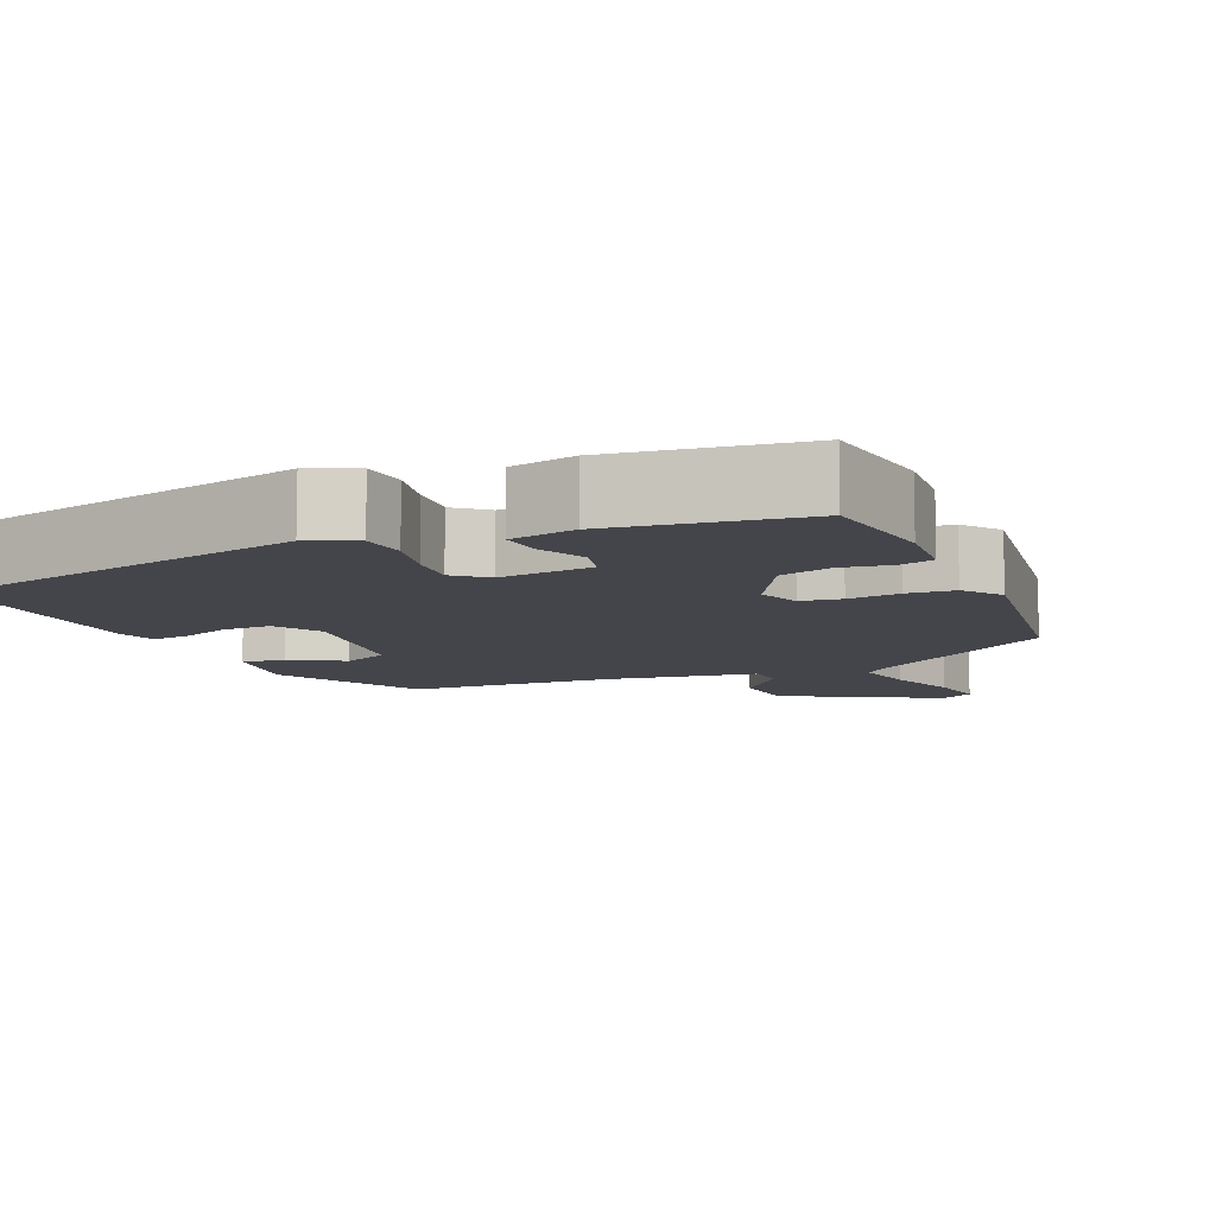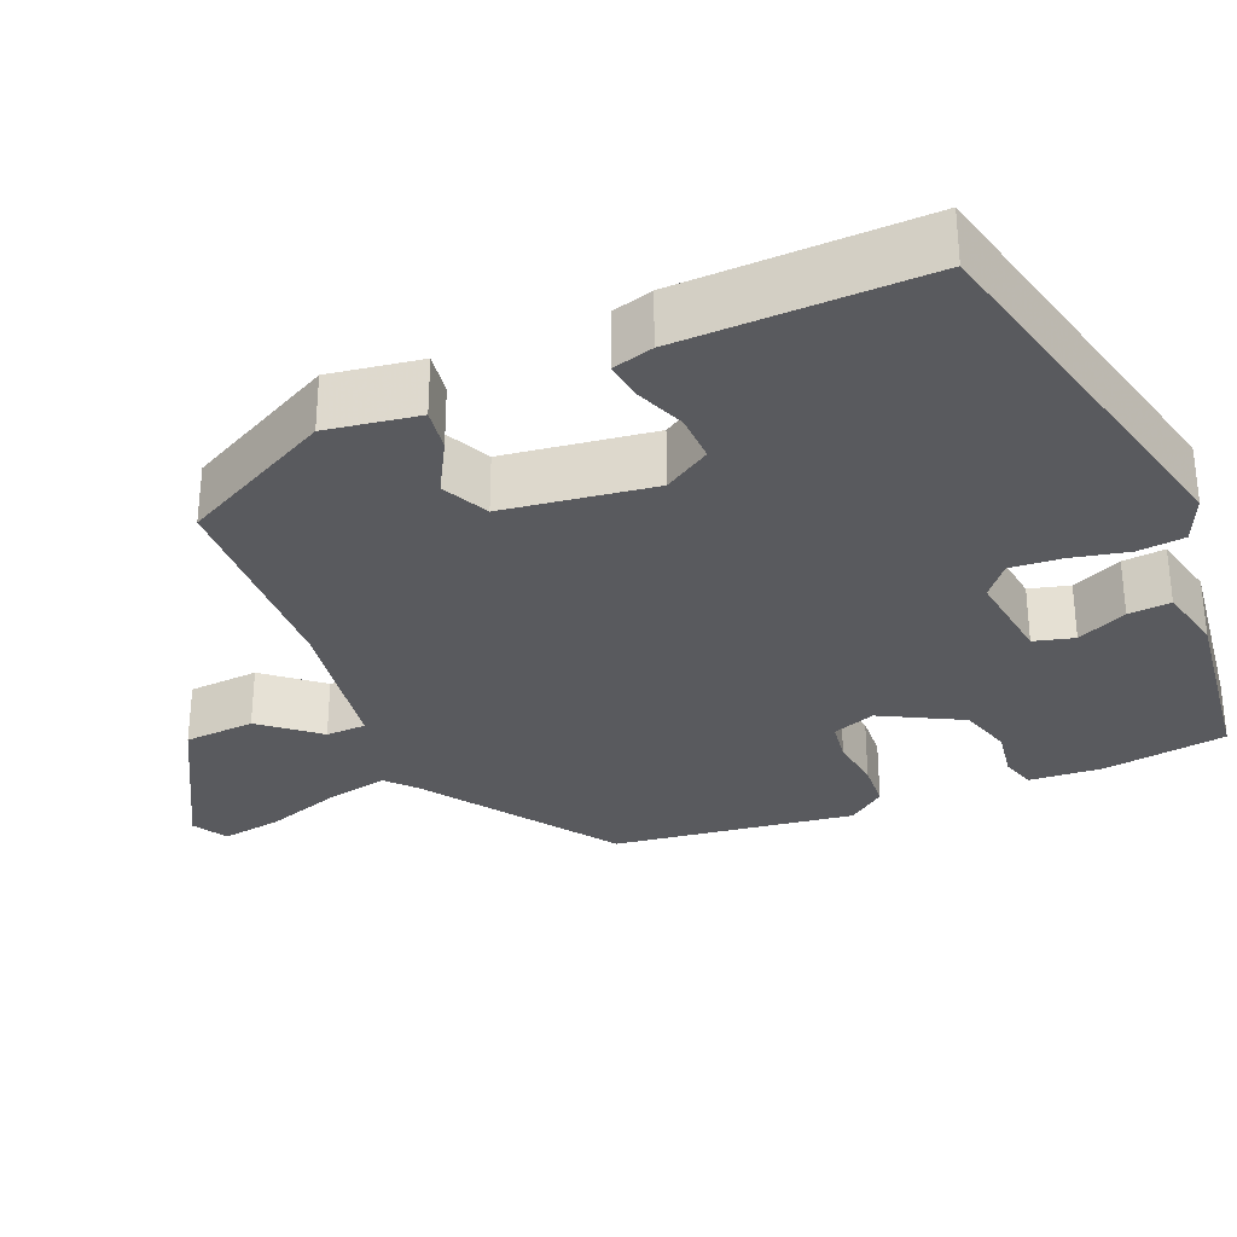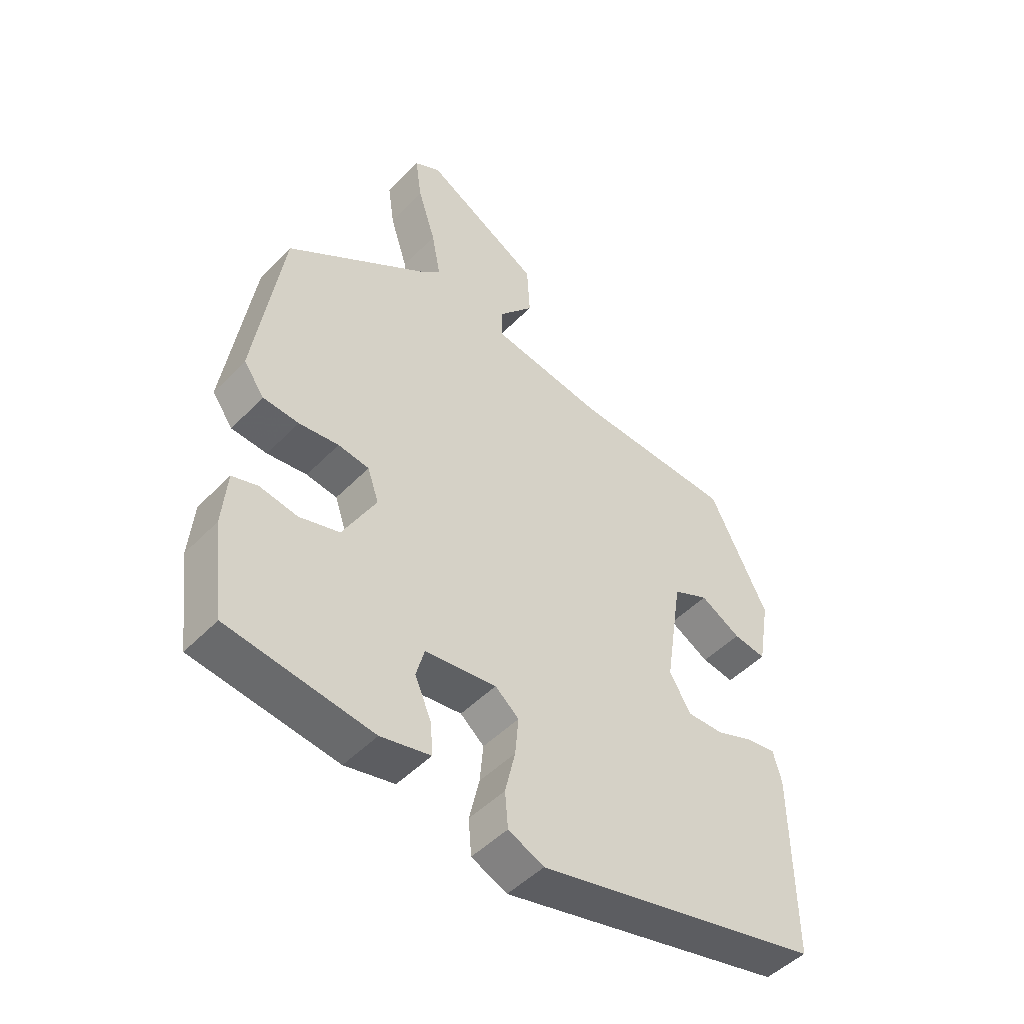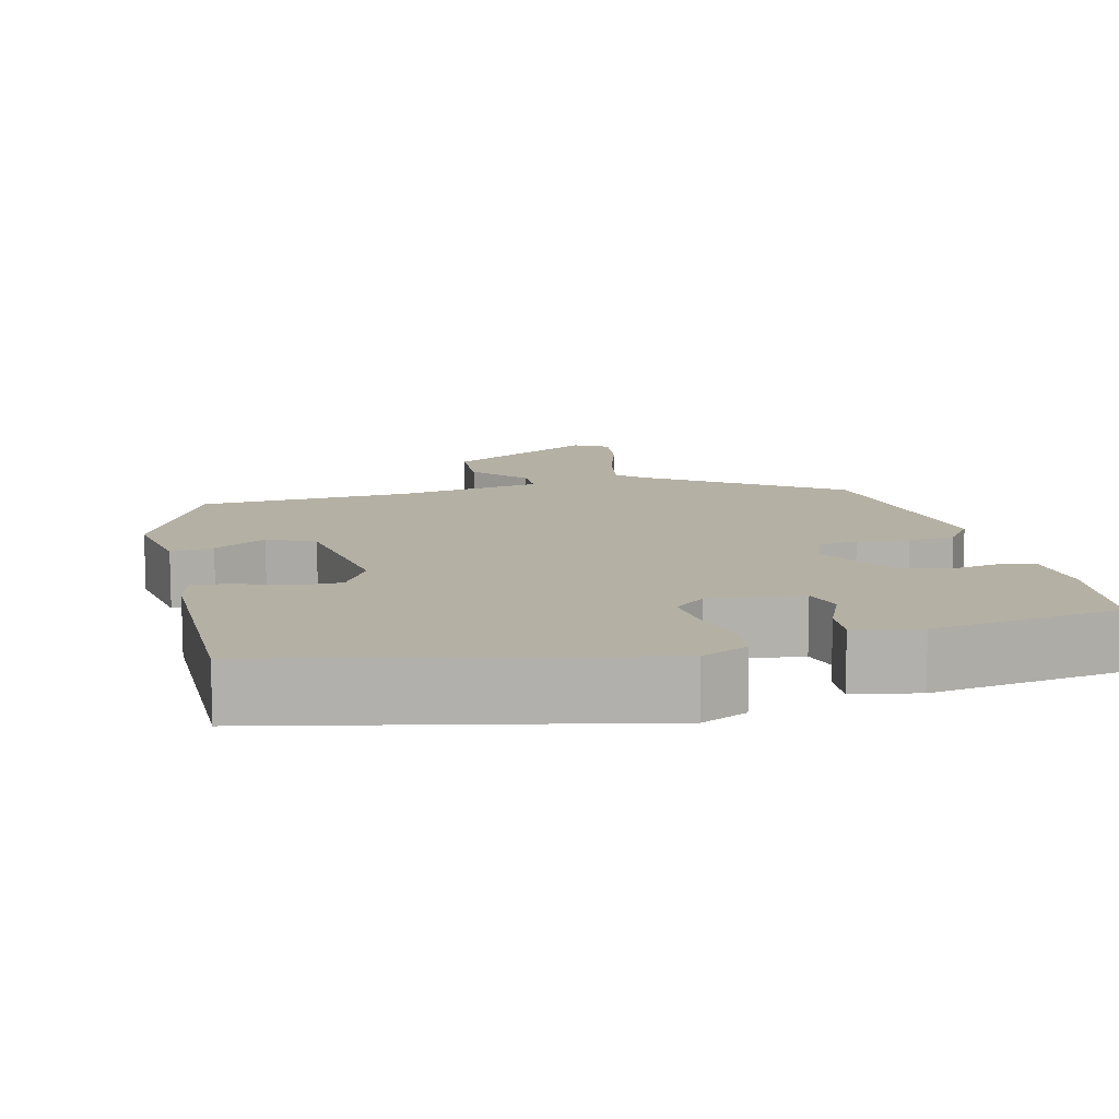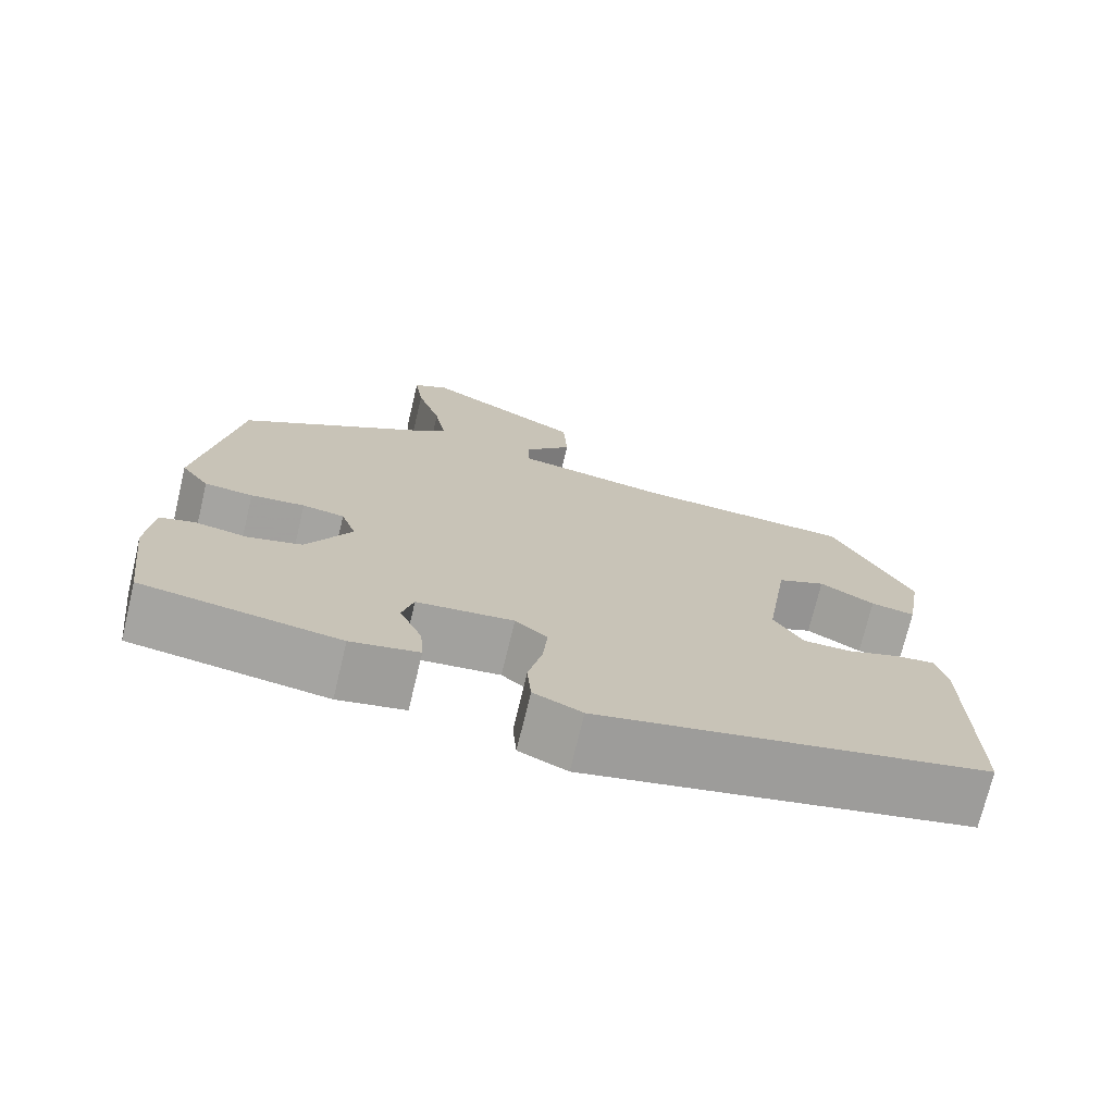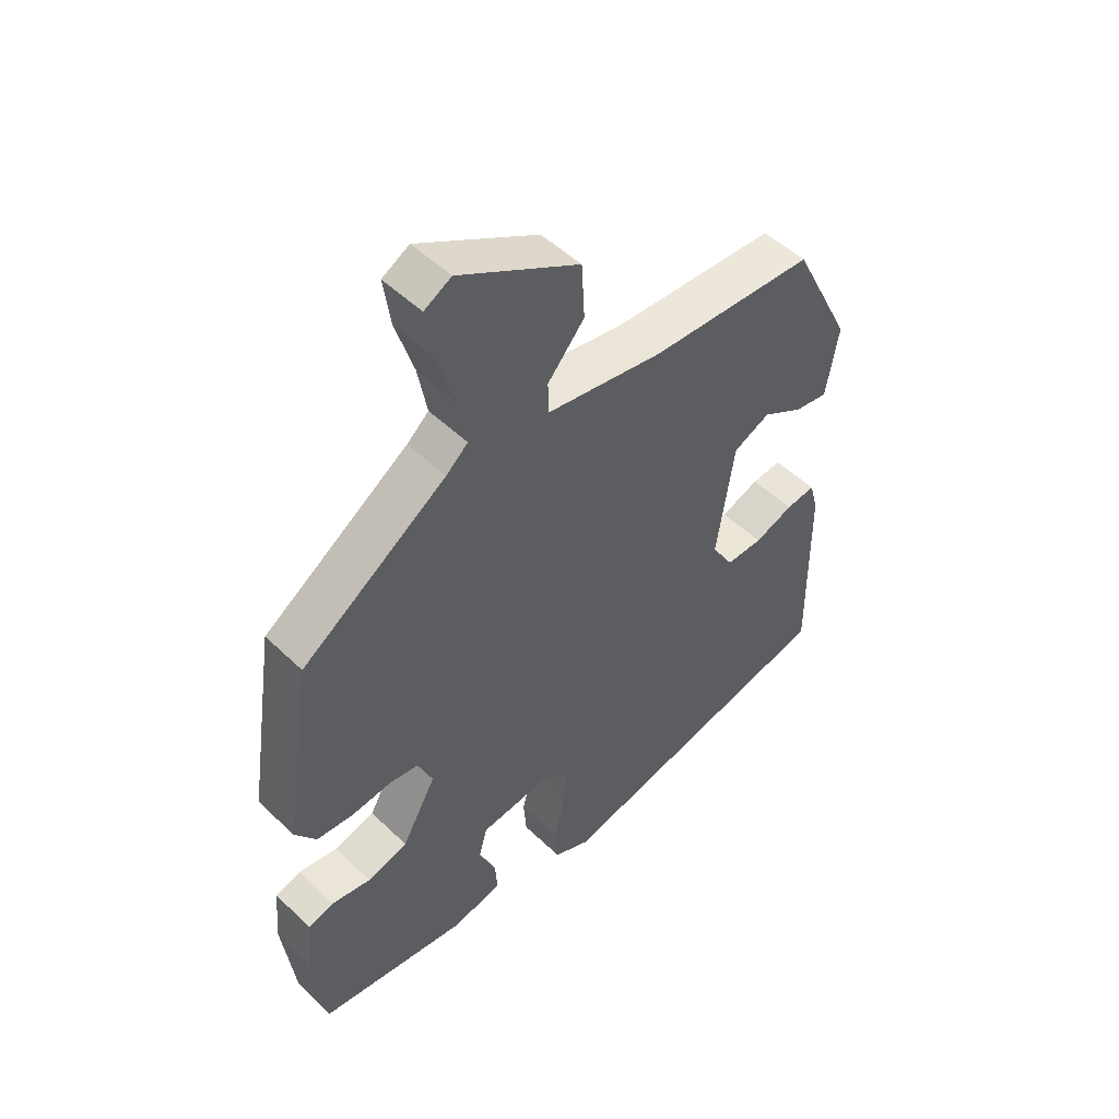
<metadata>
{"format":"obj","ext":"obj","renderer":"f3d","projection":"perspective","resolution":1024,"background":"white","views":[{"elev":-9.3,"azim":-156.0,"up":"+Y"},{"elev":-31.3,"azim":113.6,"up":"+Y"},{"elev":-48.3,"azim":-41.4,"up":"+Z"},{"elev":11.5,"azim":165.9,"up":"+Y"},{"elev":-73.1,"azim":-13.5,"up":"+Z"},{"elev":50.2,"azim":-43.6,"up":"+Z"}]}
</metadata>
<code>
v 0.403 0.07 0.464
v 0.501 0.07 0.268
v 0.481 0.07 0.151
v 0.426 0.07 0.16
v 0.358 0.07 0.199
v 0.298 0.07 0.171
v 0.269 0.07 -0.019
v 0.305 0.07 -0.079
v 0.366 0.07 -0.078
v 0.43 0.07 -0.054
v 0.479 0.07 -0.048
v 0.493 0.07 -0.1
v 0.496 0.07 -0.41
v 0.015 0.07 -0.518
v -0.045 0.07 -0.491
v -0.05 0.07 -0.431
v -0.033 0.07 -0.358
v -0.027 0.07 -0.294
v -0.067 0.07 -0.26
v -0.187 0.07 -0.274
v -0.201 0.07 -0.325
v -0.173 0.07 -0.389
v -0.169 0.07 -0.443
v -0.253 0.07 -0.461
v -0.496 0.07 -0.426
v -0.516 0.07 -0.268
v -0.508 0.07 -0.176
v -0.465 0.07 -0.163
v -0.401 0.07 -0.174
v -0.334 0.07 -0.155
v -0.278 0.07 -0.054
v -0.297 0.07 0.001
v -0.349 0.07 0.009
v -0.416 0.07 0.001
v -0.476 0.07 0.006
v -0.511 0.07 0.054
v -0.464 0.07 0.359
v -0.226 0.07 0.522
v -0.19 0.07 0.554
v -0.205 0.07 0.634
v -0.235 0.07 0.729
v -0.246 0.07 0.806
v -0.202 0.07 0.831
v -0.005 0.07 0.72
v 0 0.07 0.63
v -0.06 0.07 0.56
v -0.059 0.07 0.509
v 0.132 0.07 0.477
v 0.403 0 0.464
v 0.501 0 0.268
v 0.481 0 0.151
v 0.426 0 0.16
v 0.358 0 0.199
v 0.298 0 0.171
v 0.269 0 -0.019
v 0.305 0 -0.079
v 0.366 0 -0.078
v 0.43 0 -0.054
v 0.479 0 -0.048
v 0.493 0 -0.1
v 0.496 0 -0.41
v 0.015 0 -0.518
v -0.045 0 -0.491
v -0.05 0 -0.431
v -0.033 0 -0.358
v -0.027 0 -0.294
v -0.067 0 -0.26
v -0.187 0 -0.274
v -0.201 0 -0.325
v -0.173 0 -0.389
v -0.169 0 -0.443
v -0.253 0 -0.461
v -0.496 0 -0.426
v -0.516 0 -0.268
v -0.508 0 -0.176
v -0.465 0 -0.163
v -0.401 0 -0.174
v -0.334 0 -0.155
v -0.278 0 -0.054
v -0.297 0 0.001
v -0.349 0 0.009
v -0.416 0 0.001
v -0.476 0 0.006
v -0.511 0 0.054
v -0.464 0 0.359
v -0.226 0 0.522
v -0.19 0 0.554
v -0.205 0 0.634
v -0.235 0 0.729
v -0.246 0 0.806
v -0.202 0 0.831
v -0.005 0 0.72
v 0 0 0.63
v -0.06 0 0.56
v -0.059 0 0.509
v 0.132 0 0.477
f 44 45 46
f 43 44 46
f 42 43 46
f 41 42 46
f 40 41 46
f 39 40 46 47
f 38 39 47
f 38 47 48
f 37 38 48
f 36 37 48
f 35 36 48
f 34 35 48
f 33 34 48
f 27 28 29
f 26 27 29
f 25 26 29
f 24 25 29
f 23 24 29
f 22 23 29
f 21 22 29
f 20 21 29 30
f 19 20 30 31
f 15 16 17
f 14 15 17
f 13 14 17
f 12 13 17
f 11 12 17
f 10 11 17
f 9 10 17
f 8 9 17 18
f 19 31 32
f 18 19 32
f 8 18 32
f 7 8 32
f 3 4 5
f 2 3 5
f 1 2 5 6
f 32 33 48
f 7 32 48
f 6 7 48
f 1 6 48
f 94 93 92
f 94 92 91
f 94 91 90
f 94 90 89
f 94 89 88
f 95 94 88 87
f 95 87 86
f 96 95 86
f 96 86 85
f 96 85 84
f 96 84 83
f 96 83 82
f 96 82 81
f 77 76 75
f 77 75 74
f 77 74 73
f 77 73 72
f 77 72 71
f 77 71 70
f 77 70 69
f 78 77 69 68
f 79 78 68 67
f 65 64 63
f 65 63 62
f 65 62 61
f 65 61 60
f 65 60 59
f 65 59 58
f 65 58 57
f 66 65 57 56
f 80 79 67
f 80 67 66
f 80 66 56
f 80 56 55
f 53 52 51
f 53 51 50
f 54 53 50 49
f 96 81 80
f 96 80 55
f 96 55 54
f 96 54 49
f 1 49 50 2
f 2 50 51 3
f 3 51 52 4
f 4 52 53 5
f 5 53 54 6
f 6 54 55 7
f 7 55 56 8
f 8 56 57 9
f 9 57 58 10
f 10 58 59 11
f 11 59 60 12
f 12 60 61 13
f 13 61 62 14
f 14 62 63 15
f 15 63 64 16
f 16 64 65 17
f 17 65 66 18
f 18 66 67 19
f 19 67 68 20
f 20 68 69 21
f 21 69 70 22
f 22 70 71 23
f 23 71 72 24
f 24 72 73 25
f 25 73 74 26
f 26 74 75 27
f 27 75 76 28
f 28 76 77 29
f 29 77 78 30
f 30 78 79 31
f 31 79 80 32
f 32 80 81 33
f 33 81 82 34
f 34 82 83 35
f 35 83 84 36
f 36 84 85 37
f 37 85 86 38
f 38 86 87 39
f 39 87 88 40
f 40 88 89 41
f 41 89 90 42
f 42 90 91 43
f 43 91 92 44
f 44 92 93 45
f 45 93 94 46
f 46 94 95 47
f 47 95 96 48
f 48 96 49 1

</code>
